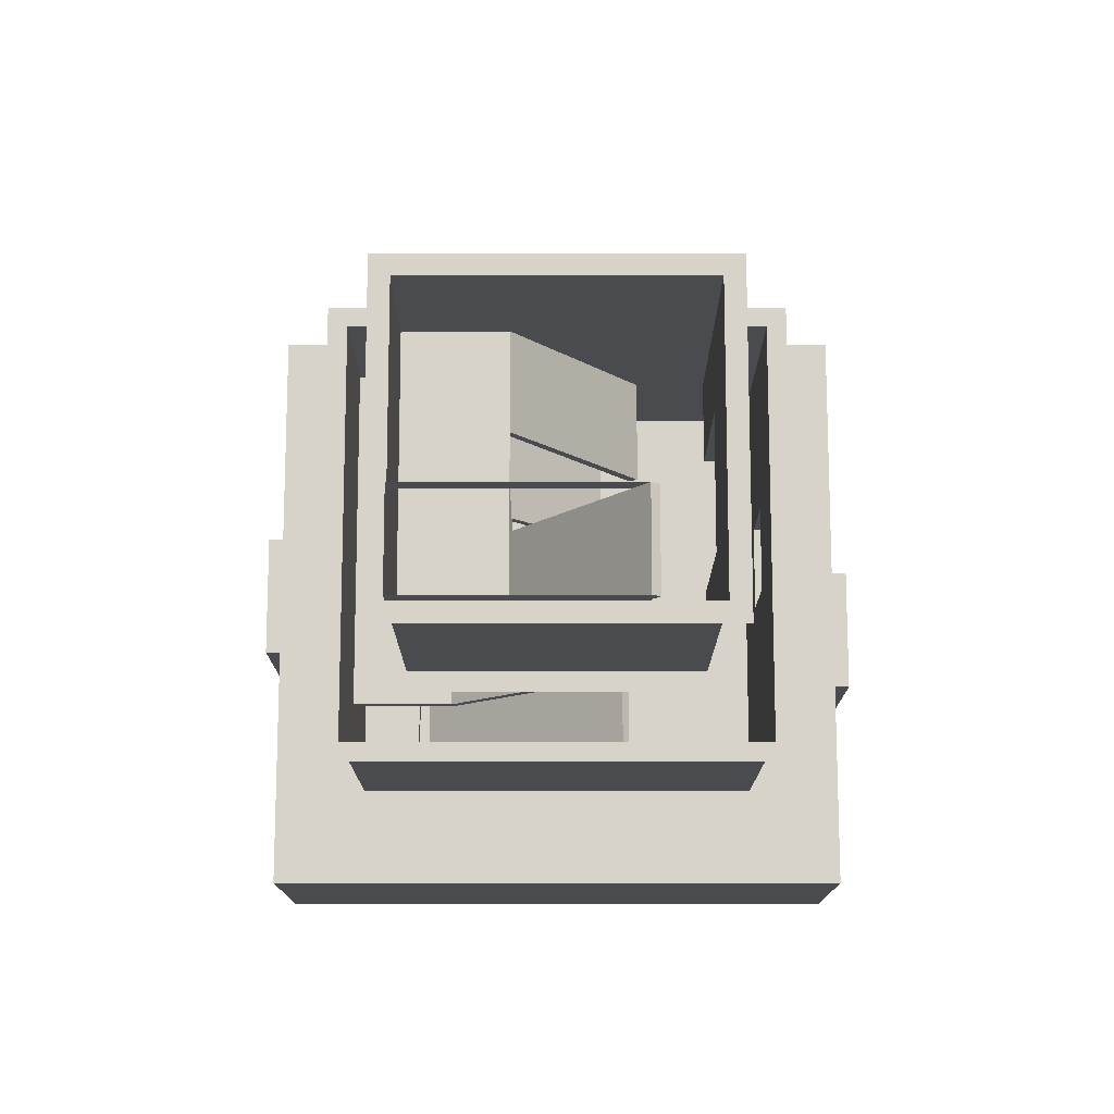
<metadata>
{"format":"obj","ext":"obj","renderer":"f3d","projection":"perspective","resolution":1024,"background":"white","views":[{"elev":76.1,"azim":-180.0,"up":"+Z"}]}
</metadata>
<code>
g lighthouse_inner_lod0
v 2.2 0.06667 8.813
v -1.2 0.06667 8.613
v 2.2 0.06667 8.613
v -1.2 0.06667 8.813
v 2.2 2.2 8.813
v 2.2 0.06667 8.613
v 2.2 2.2 8.613
v 2.2 0.06667 8.813
v -1.2 0.06667 8.813
v -1.2 2.2 8.613
v -1.2 0.06667 8.613
v -1.2 2.2 8.813
v -1.2 2.2 8.813
v 2.2 2.2 8.613
v -1.2 2.2 8.613
v 2.2 2.2 8.813
v 2.2 0.7179 13.81
v -1.2 0.7179 13.51
v 2.2 0.7179 13.51
v -1.2 0.7179 13.81
v 2.2 2.2 13.81
v 2.2 0.7179 13.51
v 2.2 2.2 13.51
v 2.2 0.7179 13.81
v -1.2 0.7179 13.81
v -1.2 2.2 13.51
v -1.2 0.7179 13.51
v -1.2 2.2 13.81
v -1.2 2.2 13.81
v 2.2 2.2 13.51
v -1.2 2.2 13.51
v 2.2 2.2 13.81
v 2.3 0.7 3.713
v -1.1 0.7 3.413
v 2.3 0.7 3.413
v -1.1 0.7 3.713
v 2.3 3.2 3.713
v 2.3 0.7 3.413
v 2.3 3.2 3.413
v 2.3 0.7 3.713
v -1.1 0.7 3.713
v -1.1 3.2 3.413
v -1.1 0.7 3.413
v -1.1 3.2 3.713
v -1.1 3.2 3.713
v 2.3 3.2 3.413
v -1.1 3.2 3.413
v 2.3 3.2 3.713
v 2.3 0.7 3.413
v 4.3 -4.3 3.413
v 4.3 -3.8 3.413
v -4.4 -4.3 3.413
v -4.4 -4.25 3.413
v -1.1 0.7 3.413
v 2.3 3.2 3.413
v 4.3 4.4 3.413
v 4.22 4.4 3.413
v -1.1 3.2 3.413
v -3.98 4.4 3.413
v -4.4 4.4 3.413
v 4.522 -4.3 3.413
v -4.433 -4.3 3.413
v -4.4 -4.7 3.413
v -4.7 -4.7 3.413
v -4.7 -4.3 3.413
v -4.7 4.4 3.413
v 4.3 -4.7 3.413
v 4.7 -4.7 3.413
v 4.7 -4.3 3.413
v 4.3 4.45 3.413
v 4.7 4.4 3.413
v 4.7 4.7 3.413
v 4.3 4.7 3.413
v -4.4 4.575 3.413
v -4.4 4.7 3.413
v -4.7 4.7 3.413
v -4.4 -4.7 0.0129
v -4.7 -4.7 3.1
v -4.7 -4.7 0.0129
v -4.4 -4.7 3.1
v -4.7 -4.7 3.413
v -4.4 -4.7 3.413
v 4.3 -4.7 3.413
v 4.3 -4.7 3.1
v 4.7 -4.7 3.413
v 4.7 -4.7 3.1
v 4.7 -4.7 0.0129
v 4.3 -4.7 0.0129
v 4.7 0.7 0.5129
v 4.7 4.4 0.0129
v 4.7 4.4 0.0504
v 4.7 -4.3 0.0129
v 4.7 -4.3 0.07172
v 4.7 -1.3 0.5129
v 4.7 0.7 2.913
v 4.7 2.197 3.1
v 4.7 4.4 3.1
v 4.7 -4.7 0.0129
v 4.7 4.7 0.0129
v 4.7 4.4 3.375
v 4.7 4.7 3.1
v 4.7 4.7 3.413
v 4.7 4.4 3.413
v 4.7 -4.3 3.413
v 4.7 -4.3 3.354
v 4.7 -4.7 3.413
v 4.7 -4.7 3.1
v 4.7 -4.3 3.1
v 4.7 -2.572 3.1
v 4.7 -1.3 2.913
v -4.7 -2.197 3.1
v -4.7 -4.3 0.0629
v -4.7 -4.3 3.1
v -4.7 -0.7 2.913
v -4.7 -0.7 0.5129
v -4.7 2.572 3.1
v -4.7 1.3 2.913
v -4.7 1.3 0.5129
v -4.7 -4.3 0.0129
v -4.7 -4.7 0.0129
v -4.7 4.4 0.0129
v -4.7 4.4 0.05701
v -4.7 4.7 0.0129
v -4.7 -4.3 3.363
v -4.7 -4.7 3.1
v -4.7 -4.7 3.413
v -4.7 -4.3 3.413
v -4.7 4.4 3.369
v -4.7 4.4 3.1
v -4.7 4.7 3.1
v -4.7 4.7 3.413
v -4.7 4.4 3.413
v 4.7 -1.3 0.5129
v 5 -1.3 2.913
v 4.7 -1.3 2.913
v 5 -1.3 1.028
v 5 -1.3 0.5129
v 4.7 0.7 0.5129
v 5 -1.3 0.5129
v 4.7 -1.3 0.5129
v 5 0.7 0.5129
v 5 0.7 2.913
v 4.7 -1.3 2.913
v 5 -1.3 2.913
v 4.7 0.7 2.913
v -4.7 -0.7 2.913
v -5 -0.7 0.5129
v -4.7 -0.7 0.5129
v -5 -0.7 1.028
v -5 -0.7 2.913
v -5 1.3 0.5129
v -4.7 -0.7 0.5129
v -5 -0.7 0.5129
v -4.7 1.3 0.5129
v -4.7 1.3 2.913
v -5 -0.7 2.913
v -4.7 -0.7 2.913
v -5 1.3 2.913
v 4.7 0.7 2.913
v 5 0.7 0.5129
v 4.7 0.7 0.5129
v 5 0.7 1.028
v 5 0.7 2.913
v -4.7 1.3 0.5129
v -5 1.3 2.913
v -4.7 1.3 2.913
v -5 1.3 1.028
v -5 1.3 0.5129
v 4.3 4.7 0.0129
v 4.7 4.7 3.1
v 4.7 4.7 0.0129
v 4.3 4.7 3.1
v 4.7 4.7 3.413
v 4.3 4.7 3.413
v -4.4 4.7 3.413
v -4.4 4.7 3.1
v -4.7 4.7 3.413
v -4.7 4.7 3.1
v -4.4 4.7 0.0129
v -4.7 4.7 0.0129
v 3.5 -2.9 3.713
v 3.2 -3.2 3.713
v 3.5 -3.5 3.713
v 3.2 -2.9 3.713
v 2.9 -3.5 3.713
v 2.9 -3.2 3.713
v -2.9 -3.5 3.713
v -2.9 -3.2 3.713
v -3.2 -3.2 3.713
v -3.5 -3.5 3.713
v 3.2 2.9 3.713
v 3.5 2.9 3.713
v 3.2 3.2 3.713
v 3.5 3.5 3.713
v 2.9 3.5 3.713
v 2.9 3.2 3.713
v -2.9 3.2 3.713
v -2.9 3.5 3.713
v -3.2 3.2 3.713
v -3.5 3.5 3.713
v -3.5 2.9 3.713
v -3.2 2.9 3.713
v -3.2 -2.9 3.713
v -3.5 -2.9 3.713
v 2.9 -3.5 8.613
v 3.2 -3.2 8.613
v 3.5 -3.5 8.613
v 2.9 -3.2 8.613
v -2.9 -3.2 8.613
v -2.9 -3.5 8.613
v -3.2 -3.2 8.613
v -3.5 -3.5 8.613
v -3.5 -2.9 8.613
v -3.2 -2.9 8.613
v -3.2 2.9 8.613
v -3.5 2.9 8.613
v -3.2 3.2 8.613
v -3.5 3.5 8.613
v -2.9 3.5 8.613
v -2.9 3.2 8.613
v 2.9 3.2 8.613
v 2.9 3.5 8.613
v 3.2 3.2 8.613
v 3.5 3.5 8.613
v 3.5 2.9 8.613
v 3.2 2.9 8.613
v 3.2 -2.9 8.613
v 3.5 -2.9 8.613
v -2.9 -3.2 3.713
v -3.2 -3.2 4
v -3.2 -3.2 3.713
v -2.9 -3.2 4
v -3.2 -3.2 8.3
v -2.9 -3.2 8.3
v -3.2 -3.2 8.613
v -2.9 -3.2 8.613
v 2.9 -3.2 8.613
v 2.9 -3.2 8.3
v 3.2 -3.2 8.613
v 3.2 -3.2 8.3
v 3.2 -3.2 4
v 2.9 -3.2 4
v 3.2 -3.2 3.713
v 2.9 -3.2 3.713
v 3.2 -2.9 3.713
v 3.2 -3.2 4
v 3.2 -3.2 3.713
v 3.2 -2.9 4
v 3.2 -3.2 8.3
v 3.2 -2.9 8.3
v 3.2 -3.2 8.613
v 3.2 -2.9 8.613
v 3.2 2.9 8.613
v 3.2 2.9 8.3
v 3.2 3.2 8.613
v 3.2 3.2 8.3
v 3.2 3.2 4
v 3.2 2.9 4
v 3.2 3.2 3.713
v 3.2 2.9 3.713
v -3.2 -0.8 6.821
v -3.2 -2.9 8.3
v -3.2 -2.781 8.3
v -3.2 -2.9 4
v -3.2 -2.819 4
v -3.2 -0.8 5.521
v -3.2 0.5 6.821
v -3.2 2.729 8.3
v -3.2 -2.9 8.389
v -3.2 -3.2 8.3
v -3.2 -3.2 8.613
v -3.2 -2.9 8.613
v -3.2 2.9 8.414
v -3.2 2.9 8.3
v -3.2 3.2 8.3
v -3.2 3.2 8.613
v -3.2 2.9 8.613
v -3.2 2.9 4
v -3.2 3.2 4
v -3.2 2.771 4
v -3.2 -2.9 3.939
v -3.2 -2.9 3.713
v -3.2 2.9 3.713
v -3.2 2.9 3.914
v -3.2 3.2 3.713
v -3.2 -3.2 3.713
v -3.2 0.5 5.521
v -3.2 -3.2 4
v -3.2 -0.8 6.821
v -3.5 -0.8 6.163
v -3.2 -0.8 5.521
v -3.5 -0.8 6.821
v -3.5 -0.8 5.521
v -3.5 0.5 5.521
v -3.2 -0.8 5.521
v -3.5 -0.8 5.521
v -3.2 0.5 5.521
v -3.2 0.5 6.821
v -3.5 -0.8 6.821
v -3.2 -0.8 6.821
v -3.5 0.5 6.821
v -3.5 0.5 5.521
v -3.5 0.5 6.163
v -3.2 0.5 5.521
v -3.2 0.5 6.821
v -3.5 0.5 6.821
v 2.9 3.2 3.713
v 3.2 3.2 4
v 3.2 3.2 3.713
v 2.9 3.2 4
v 3.2 3.2 8.3
v 2.9 3.2 8.3
v 3.2 3.2 8.613
v 2.9 3.2 8.613
v -2.9 3.2 8.613
v -2.9 3.2 8.3
v -3.2 3.2 8.613
v -3.2 3.2 8.3
v -2.9 3.2 4
v -3.2 3.2 4
v -2.9 3.2 3.713
v -3.2 3.2 3.713
v 2.5 -1.9 8.813
v 2.2 -2.2 8.813
v 2.5 -2.5 8.813
v 2.2 -1.9 8.813
v 1.9 -2.5 8.813
v 1.9 -2.2 8.813
v -1.9 -2.5 8.813
v -1.9 -2.2 8.813
v -2.2 -2.2 8.813
v -2.5 -2.5 8.813
v 2.2 1.9 8.813
v 2.5 1.9 8.813
v -2.5 -1.9 8.813
v -2.2 -1.9 8.813
v -2.2 -1 8.813
v -2.5 -1 8.813
v 2.2 2.2 8.813
v 2.5 2.5 8.813
v 1.9 2.5 8.813
v 1.9 2.2 8.813
v -1.9 2.2 8.813
v -1.9 2.5 8.813
v -2.2 2.2 8.813
v -2.5 2.5 8.813
v -2.5 1.9 8.813
v -2.2 1.9 8.813
v -2.2 1 8.813
v -2.5 1 8.813
v 1.9 -2.5 13.51
v 2.2 -2.2 13.51
v 2.5 -2.5 13.51
v 1.9 -2.2 13.51
v -1.9 -2.2 13.51
v -1.9 -2.5 13.51
v -2.2 -2.2 13.51
v -2.5 -2.5 13.51
v -2.5 -1.9 13.51
v -2.2 -1.9 13.51
v -2.2 1.9 13.51
v -2.5 1.9 13.51
v 2.5 -1.9 13.51
v 2.2 -1.9 13.51
v 2.5 1.9 13.51
v 2.2 1.9 13.51
v 2.2 2.2 13.51
v 2.5 2.5 13.51
v 1.9 2.5 13.51
v 1.9 2.2 13.51
v -1.9 2.5 13.51
v -1.9 2.2 13.51
v -2.2 2.2 13.51
v -2.5 2.5 13.51
v -1.9 -2.2 8.813
v -2.2 -2.2 9.1
v -2.2 -2.2 8.813
v -1.9 -2.2 9.1
v -2.2 -2.2 13.2
v -1.9 -2.2 13.2
v -2.2 -2.2 13.51
v -1.9 -2.2 13.51
v 1.9 -2.2 13.51
v 1.9 -2.2 13.2
v 2.2 -2.2 13.51
v 2.2 -2.2 13.2
v 2.2 -2.2 9.1
v 1.9 -2.2 9.1
v 2.2 -2.2 8.813
v 1.9 -2.2 8.813
v 2.2 -1.9 8.813
v 2.2 -2.2 9.1
v 2.2 -2.2 8.813
v 2.2 -1.9 9.1
v 2.2 -2.2 13.2
v 2.2 -1.9 13.2
v 2.2 -2.2 13.51
v 2.2 -1.9 13.51
v 2.2 1.9 13.51
v 2.2 1.9 13.2
v 2.2 2.2 13.51
v 2.2 2.2 13.2
v 2.2 1.9 9.1
v 2.2 2.2 9.1
v 2.2 1.9 8.813
v 2.2 2.2 8.813
v -2.2 -1.9 8.813
v -2.2 -1 9.1
v -2.2 -1 8.813
v -2.2 -1.9 9.1
v -2.2 -1 11.21
v -2.2 -1.9 13.2
v -2.2 -2.2 9.1
v -2.2 -2.2 13.2
v -2.2 -2.2 13.51
v -2.2 -1.9 13.51
v -2.2 -1.778 13.2
v -2.2 1.778 13.2
v -2.2 1 11.21
v -2.2 1.9 13.51
v -2.2 1.9 13.2
v -2.2 2.2 13.51
v -2.2 2.2 13.2
v -2.2 1.9 9.1
v -2.2 1 9.1
v -2.2 2.2 9.1
v -2.2 1.9 8.813
v -2.2 2.2 8.813
v -2.2 1 8.813
v -2.2 -1 8.813
v -2.5 -1 9.1
v -2.5 -1 8.813
v -2.2 -1 9.1
v -2.5 -1 11.21
v -2.2 -1 11.21
v -2.2 1 11.21
v -2.5 -1 11.21
v -2.2 -1 11.21
v -2.5 1 11.21
v -2.5 1 8.813
v -2.2 1 9.1
v -2.2 1 8.813
v -2.5 1 9.1
v -2.2 1 11.21
v -2.5 1 11.21
v 1.9 2.2 8.813
v 2.2 2.2 9.1
v 2.2 2.2 8.813
v 1.9 2.2 9.1
v 2.2 2.2 13.2
v 1.9 2.2 13.2
v 2.2 2.2 13.51
v 1.9 2.2 13.51
v -1.9 2.2 13.51
v -1.9 2.2 13.2
v -2.2 2.2 13.51
v -2.2 2.2 13.2
v -1.9 2.2 9.1
v -2.2 2.2 9.1
v -1.9 2.2 8.813
v -2.2 2.2 8.813
v -2.2 -2.2 8.813
v -4.7 -4.7 0.5129
v 4.7 4.7 0.5129
v 4.7 -4.7 0.5129
v -4.7 4.7 0.5129
v 2.3 3.2 0.5129
v -1.1 0.7 3.713
v -1.1 3.2 3.713
v 2.3 0.7 0.5129
v -1.203 0.7 3.604
v 2.197 3.2 0.4037
v -1.203 3.2 3.604
v 2.197 0.7 0.4037
v -1.203 0.7 3.604
v 2.3 0.7 0.5129
v 2.197 0.7 0.4037
v -1.1 0.7 3.713
v 2.197 0.7 0.4037
v 2.3 3.2 0.5129
v 2.197 3.2 0.4037
v 2.3 0.7 0.5129
v 2.197 3.2 0.4037
v -1.1 3.2 3.713
v -1.203 3.2 3.604
v 2.3 3.2 0.5129
v -1.203 3.2 3.604
v -1.1 0.7 3.713
v -1.203 0.7 3.604
v -1.1 3.2 3.713
v 1.658 0.06667 6.163
v 1.658 2.2 6.163
v 3.2 2.2 6.163
v 3.2 -3.2 6.163
v 1.658 -1.067 6.163
v 1.658 -3.2 6.163
v -1.2 0.06667 8.813
v 1.658 2.2 6.163
v 1.658 0.06667 6.163
v -1.2 2.2 8.813
v -0.7484 -3.2 3.713
v 1.658 -1.067 6.163
v 1.658 -3.2 6.163
v -0.7484 -1.067 3.713
v 3.2 2.2 6.013
v 1.603 2.2 6.023
v 1.622 0.06667 6.017
v 3.2 -3.2 6.013
v 1.696 -1.067 6.018
v 1.716 -3.2 6.025
v 1.603 2.2 6.023
v -1.302 0.06667 8.703
v 1.622 0.06667 6.017
v -1.302 2.2 8.703
v 1.696 -1.067 6.018
v -0.6414 -3.2 3.608
v 1.716 -3.2 6.025
v -0.6414 -1.067 3.608
v 1.603 2.2 6.023
v 3.2 2.2 6.163
v 1.658 2.2 6.163
v 3.2 2.2 6.013
v -1.302 2.2 8.703
v -1.2 2.2 8.813
v 3.2 2.2 6.013
v 3.2 -3.2 6.163
v 3.2 2.2 6.163
v 3.2 -3.2 6.013
v 1.696 -1.067 6.018
v 1.658 0.06667 6.163
v 1.658 -1.067 6.163
v 1.658 0.06667 6.163
v 1.696 -1.067 6.018
v 1.622 0.06667 6.017
v 3.2 -3.2 6.013
v 1.658 -3.2 6.163
v 3.2 -3.2 6.163
v 1.716 -3.2 6.025
v 1.622 0.06667 6.017
v -1.2 0.06667 8.813
v 1.658 0.06667 6.163
v -1.302 0.06667 8.703
v -1.302 0.06667 8.703
v -1.2 2.2 8.813
v -1.2 0.06667 8.813
v -1.302 2.2 8.703
v 1.716 -3.2 6.025
v -0.7484 -3.2 3.713
v 1.658 -3.2 6.163
v -0.6414 -3.2 3.608
v -0.6414 -3.2 3.608
v -0.7484 -1.067 3.713
v -0.7484 -3.2 3.713
v -0.6414 -1.067 3.608
v -0.6414 -1.067 3.608
v 1.658 -1.067 6.163
v -0.7484 -1.067 3.713
v 1.696 -1.067 6.018
v 0.6581 0.7179 11.26
v 0.6581 2.2 11.26
v 2.2 2.2 11.26
v 2.2 -2.2 11.26
v 0.6581 -0.7179 11.26
v 0.6581 -2.2 11.26
v -1.2 0.7179 13.81
v 0.6581 2.2 11.26
v 0.6581 0.7179 11.26
v -1.2 2.2 13.81
v -1.2 -2.2 8.813
v 0.6581 -0.7179 11.26
v 0.6581 -2.2 11.26
v -1.2 -0.7179 8.813
v 2.2 2.2 11.11
v 0.5901 2.2 11.13
v 0.6134 0.7179 11.12
v 2.2 -2.2 11.11
v 0.702 -0.7179 11.12
v 0.7248 -2.2 11.13
v 0.5901 2.2 11.13
v -1.321 0.7179 13.72
v 0.6134 0.7179 11.12
v -1.321 2.2 13.72
v 0.702 -0.7179 11.12
v -1.08 -2.2 8.722
v 0.7248 -2.2 11.13
v -1.08 -0.7179 8.722
v 0.5901 2.2 11.13
v 2.2 2.2 11.26
v 0.6581 2.2 11.26
v 2.2 2.2 11.11
v 2.2 2.2 11.11
v 2.2 -2.2 11.26
v 2.2 2.2 11.26
v 2.2 -2.2 11.11
v 0.702 -0.7179 11.12
v 0.6581 0.7179 11.26
v 0.6581 -0.7179 11.26
v 0.6581 0.7179 11.26
v 0.702 -0.7179 11.12
v 0.6134 0.7179 11.12
v 2.2 -2.2 11.11
v 0.6581 -2.2 11.26
v 2.2 -2.2 11.26
v 0.7248 -2.2 11.13
v 0.6134 0.7179 11.12
v -1.2 0.7179 13.81
v 0.6581 0.7179 11.26
v -1.321 0.7179 13.72
v -1.321 0.7179 13.72
v -1.2 2.2 13.81
v -1.2 0.7179 13.81
v -1.321 2.2 13.72
v -1.321 2.2 13.72
v 0.6581 2.2 11.26
v -1.2 2.2 13.81
v 0.5901 2.2 11.13
v 0.7248 -2.2 11.13
v -1.2 -2.2 8.813
v 0.6581 -2.2 11.26
v -1.08 -2.2 8.722
v -1.08 -2.2 8.722
v -1.2 -0.7179 8.813
v -1.2 -2.2 8.813
v -1.08 -0.7179 8.722
v -1.08 -0.7179 8.722
v 0.6581 -0.7179 11.26
v -1.2 -0.7179 8.813
v 0.702 -0.7179 11.12
g lighthouse_inner_lod0_0
f 3 2 1
f 4 1 2
f 7 6 5
f 8 5 6
f 11 10 9
f 12 9 10
f 15 14 13
f 16 13 14
f 19 18 17
f 20 17 18
f 23 22 21
f 24 21 22
f 27 26 25
f 28 25 26
f 31 30 29
f 32 29 30
f 35 34 33
f 36 33 34
f 39 38 37
f 40 37 38
f 43 42 41
f 44 41 42
f 47 46 45
f 48 45 46
f 51 50 49
f 50 52 49
f 52 53 49
f 53 54 49
f 51 49 55
f 56 51 55
f 57 56 55
f 55 58 57
f 59 57 58
f 59 58 54
f 53 60 54
f 60 59 54
f 61 50 51
f 53 62 60
f 53 52 62
f 52 63 62
f 64 62 63
f 60 62 65
f 64 65 62
f 66 60 65
f 63 52 67
f 50 67 52
f 50 61 67
f 68 67 61
f 68 61 69
f 70 56 57
f 56 70 71
f 56 71 69
f 72 71 70
f 72 70 73
f 70 57 73
f 57 74 73
f 59 74 57
f 74 75 73
f 76 75 74
f 76 74 66
f 74 59 60
f 60 66 74
f 51 56 69
f 61 51 69
f 79 78 77
f 80 77 78
f 78 81 80
f 82 80 81
f 82 83 80
f 84 80 83
f 83 85 84
f 86 84 85
f 86 87 84
f 88 84 87
f 84 88 80
f 77 80 88
f 91 90 89
f 90 92 89
f 92 93 89
f 93 94 89
f 89 95 91
f 91 95 96
f 97 91 96
f 98 93 92
f 99 90 91
f 100 97 96
f 97 100 101
f 97 101 91
f 99 91 101
f 102 101 100
f 100 103 102
f 103 100 96
f 104 103 96
f 105 104 96
f 106 104 105
f 106 105 107
f 98 107 93
f 108 107 105
f 108 93 107
f 109 108 105
f 109 105 96
f 96 95 109
f 108 109 93
f 93 109 110
f 94 93 110
f 110 109 95
f 113 112 111
f 112 114 111
f 115 114 112
f 111 114 116
f 117 116 114
f 115 112 118
f 112 119 118
f 120 119 112
f 119 121 118
f 121 122 118
f 118 122 117
f 122 116 117
f 122 121 123
f 124 113 111
f 113 124 125
f 113 125 112
f 120 112 125
f 126 125 124
f 126 124 127
f 124 111 127
f 116 128 111
f 111 128 127
f 116 129 128
f 129 116 122
f 129 130 128
f 129 122 130
f 123 130 122
f 131 128 130
f 131 132 128
f 128 132 127
f 135 134 133
f 134 136 133
f 136 137 133
f 140 139 138
f 141 138 139
f 144 143 142
f 145 142 143
f 148 147 146
f 147 149 146
f 149 150 146
f 153 152 151
f 154 151 152
f 157 156 155
f 158 155 156
f 161 160 159
f 160 162 159
f 162 163 159
f 166 165 164
f 165 167 164
f 167 168 164
f 171 170 169
f 172 169 170
f 170 173 172
f 174 172 173
f 174 175 172
f 176 172 175
f 175 177 176
f 178 176 177
f 176 179 172
f 169 172 179
f 178 180 176
f 179 176 180
f 183 182 181
f 184 181 182
f 183 185 182
f 186 182 185
f 185 187 186
f 188 186 187
f 188 187 189
f 190 189 187
f 184 191 181
f 192 181 191
f 191 193 192
f 194 192 193
f 194 193 195
f 196 195 193
f 196 197 195
f 198 195 197
f 197 199 198
f 200 198 199
f 200 199 201
f 202 201 199
f 202 203 201
f 204 201 203
f 203 189 204
f 190 204 189
f 207 206 205
f 208 205 206
f 208 209 205
f 210 205 209
f 209 211 210
f 212 210 211
f 212 211 213
f 214 213 211
f 214 215 213
f 216 213 215
f 215 217 216
f 218 216 217
f 218 217 219
f 220 219 217
f 220 221 219
f 222 219 221
f 221 223 222
f 224 222 223
f 224 223 225
f 226 225 223
f 226 227 225
f 228 225 227
f 227 206 228
f 207 228 206
f 231 230 229
f 232 229 230
f 230 233 232
f 234 232 233
f 233 235 234
f 236 234 235
f 236 237 234
f 238 234 237
f 237 239 238
f 240 238 239
f 240 241 238
f 242 238 241
f 238 242 234
f 232 234 242
f 241 243 242
f 244 242 243
f 242 244 232
f 229 232 244
f 247 246 245
f 248 245 246
f 246 249 248
f 250 248 249
f 249 251 250
f 252 250 251
f 252 253 250
f 254 250 253
f 253 255 254
f 256 254 255
f 256 257 254
f 258 254 257
f 254 258 250
f 248 250 258
f 257 259 258
f 260 258 259
f 258 260 248
f 245 248 260
f 263 262 261
f 262 264 261
f 264 265 261
f 265 266 261
f 261 267 263
f 268 263 267
f 269 262 263
f 262 269 270
f 271 270 269
f 271 269 272
f 269 263 272
f 268 273 263
f 263 273 272
f 268 274 273
f 274 268 267
f 274 275 273
f 276 273 275
f 276 277 273
f 273 277 272
f 274 278 275
f 278 274 267
f 279 275 278
f 280 278 267
f 265 281 280
f 281 282 280
f 282 283 280
f 283 284 280
f 278 284 279
f 284 278 280
f 284 283 285
f 285 279 284
f 286 282 281
f 281 265 264
f 280 287 265
f 287 280 267
f 266 265 287
f 264 288 281
f 286 281 288
f 264 262 288
f 270 288 262
f 291 290 289
f 292 289 290
f 293 290 291
f 296 295 294
f 297 294 295
f 300 299 298
f 301 298 299
f 304 303 302
f 304 305 303
f 306 303 305
f 309 308 307
f 310 307 308
f 308 311 310
f 312 310 311
f 311 313 312
f 314 312 313
f 314 315 312
f 316 312 315
f 315 317 316
f 318 316 317
f 316 319 312
f 310 312 319
f 318 320 316
f 319 316 320
f 319 321 310
f 307 310 321
f 320 322 319
f 321 319 322
f 325 324 323
f 326 323 324
f 325 327 324
f 328 324 327
f 327 329 328
f 330 328 329
f 330 329 331
f 332 331 329
f 326 333 323
f 334 323 333
f 332 335 331
f 336 331 335
f 336 335 337
f 338 337 335
f 333 339 334
f 340 334 339
f 340 339 341
f 342 341 339
f 342 343 341
f 344 341 343
f 343 345 344
f 346 344 345
f 346 345 347
f 348 347 345
f 348 349 347
f 350 347 349
f 353 352 351
f 354 351 352
f 354 355 351
f 356 351 355
f 355 357 356
f 358 356 357
f 358 357 359
f 360 359 357
f 360 361 359
f 362 359 361
f 353 363 352
f 364 352 363
f 363 365 364
f 366 364 365
f 366 365 367
f 368 367 365
f 368 369 367
f 370 367 369
f 369 371 370
f 372 370 371
f 372 371 373
f 361 373 362
f 374 373 371
f 374 362 373
f 377 376 375
f 378 375 376
f 376 379 378
f 380 378 379
f 379 381 380
f 382 380 381
f 382 383 380
f 384 380 383
f 383 385 384
f 386 384 385
f 386 387 384
f 388 384 387
f 384 388 380
f 378 380 388
f 387 389 388
f 390 388 389
f 388 390 378
f 375 378 390
f 393 392 391
f 394 391 392
f 392 395 394
f 396 394 395
f 395 397 396
f 398 396 397
f 398 399 396
f 400 396 399
f 399 401 400
f 402 400 401
f 400 403 396
f 394 396 403
f 402 404 400
f 403 400 404
f 403 405 394
f 391 394 405
f 404 406 403
f 405 403 406
f 409 408 407
f 410 407 408
f 410 408 411
f 412 410 411
f 410 412 413
f 414 413 412
f 414 412 415
f 416 415 412
f 416 412 417
f 417 412 411
f 417 411 418
f 419 418 411
f 418 420 417
f 416 417 420
f 418 421 420
f 421 418 419
f 420 421 422
f 423 422 421
f 424 421 419
f 421 424 423
f 425 424 419
f 426 423 424
f 424 427 426
f 428 426 427
f 425 429 424
f 427 424 429
f 432 431 430
f 433 430 431
f 431 434 433
f 435 433 434
f 438 437 436
f 439 436 437
f 442 441 440
f 443 440 441
f 441 444 443
f 445 443 444
f 448 447 446
f 449 446 447
f 447 450 449
f 451 449 450
f 450 452 451
f 453 451 452
f 453 454 451
f 455 451 454
f 454 456 455
f 457 455 456
f 455 458 451
f 449 451 458
f 457 459 455
f 458 455 459
f 458 460 449
f 446 449 460
f 459 461 458
f 460 458 461
f 413 462 410
f 407 410 462
g lighthouse_inner_lod0_1
f 465 464 463
f 466 463 464
f 469 468 467
f 470 467 468
f 473 472 471
f 474 471 472
f 477 476 475
f 478 475 476
f 481 480 479
f 482 479 480
f 485 484 483
f 486 483 484
f 489 488 487
f 490 487 488
f 493 492 491
f 493 491 494
f 495 494 491
f 494 495 496
f 499 498 497
f 500 497 498
f 503 502 501
f 504 501 502
f 507 506 505
f 505 508 507
f 509 507 508
f 510 509 508
f 513 512 511
f 514 511 512
f 517 516 515
f 518 515 516
f 521 520 519
f 522 519 520
f 519 523 521
f 524 521 523
f 527 526 525
f 528 525 526
f 531 530 529
f 534 533 532
f 537 536 535
f 538 535 536
f 541 540 539
f 542 539 540
f 545 544 543
f 546 543 544
f 549 548 547
f 550 547 548
f 553 552 551
f 554 551 552
f 557 556 555
f 558 555 556
f 561 560 559
f 561 559 562
f 563 562 559
f 562 563 564
f 567 566 565
f 568 565 566
f 571 570 569
f 572 569 570
f 575 574 573
f 573 576 575
f 577 575 576
f 578 577 576
f 581 580 579
f 582 579 580
f 585 584 583
f 586 583 584
f 589 588 587
f 590 587 588
f 593 592 591
f 594 591 592
f 597 596 595
f 600 599 598
f 603 602 601
f 604 601 602
f 607 606 605
f 608 605 606
f 611 610 609
f 612 609 610
f 615 614 613
f 616 613 614
f 619 618 617
f 620 617 618
f 623 622 621
f 624 621 622
f 627 626 625
f 628 625 626

</code>
